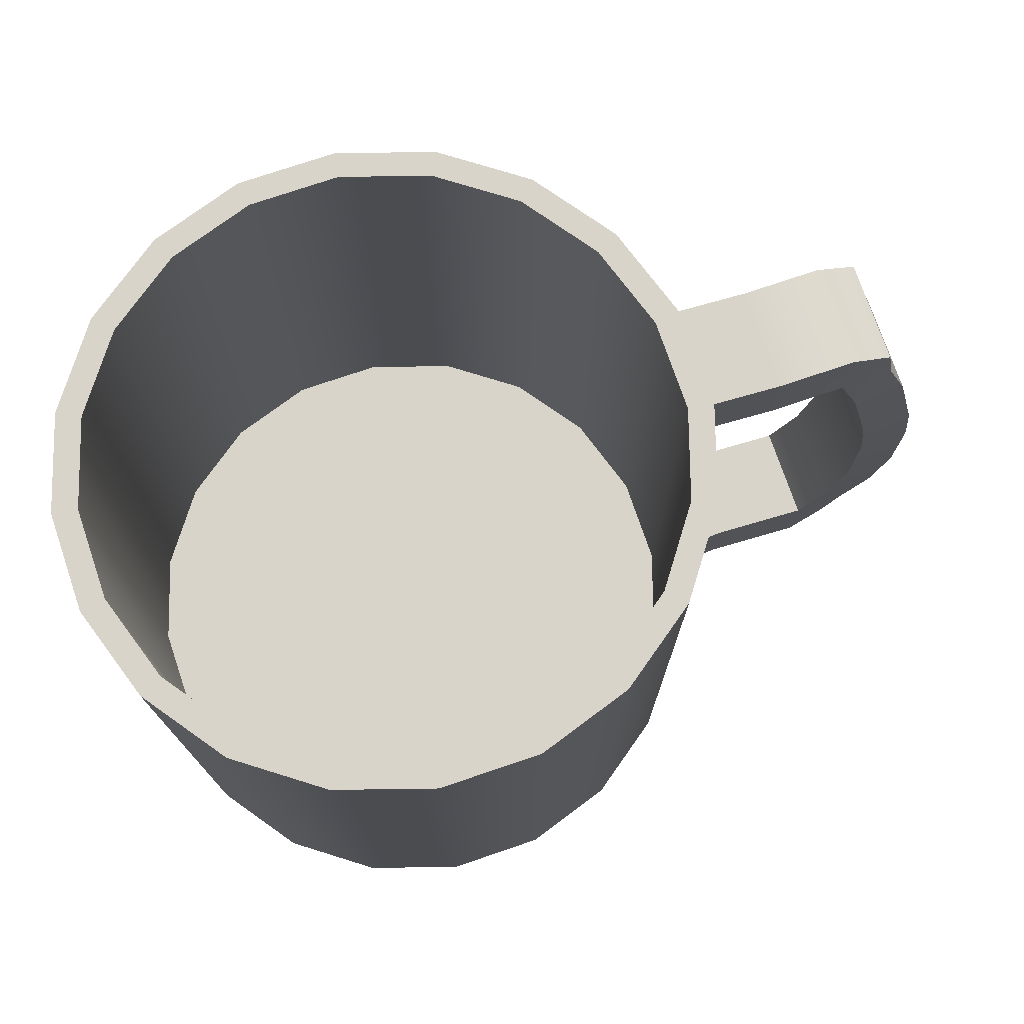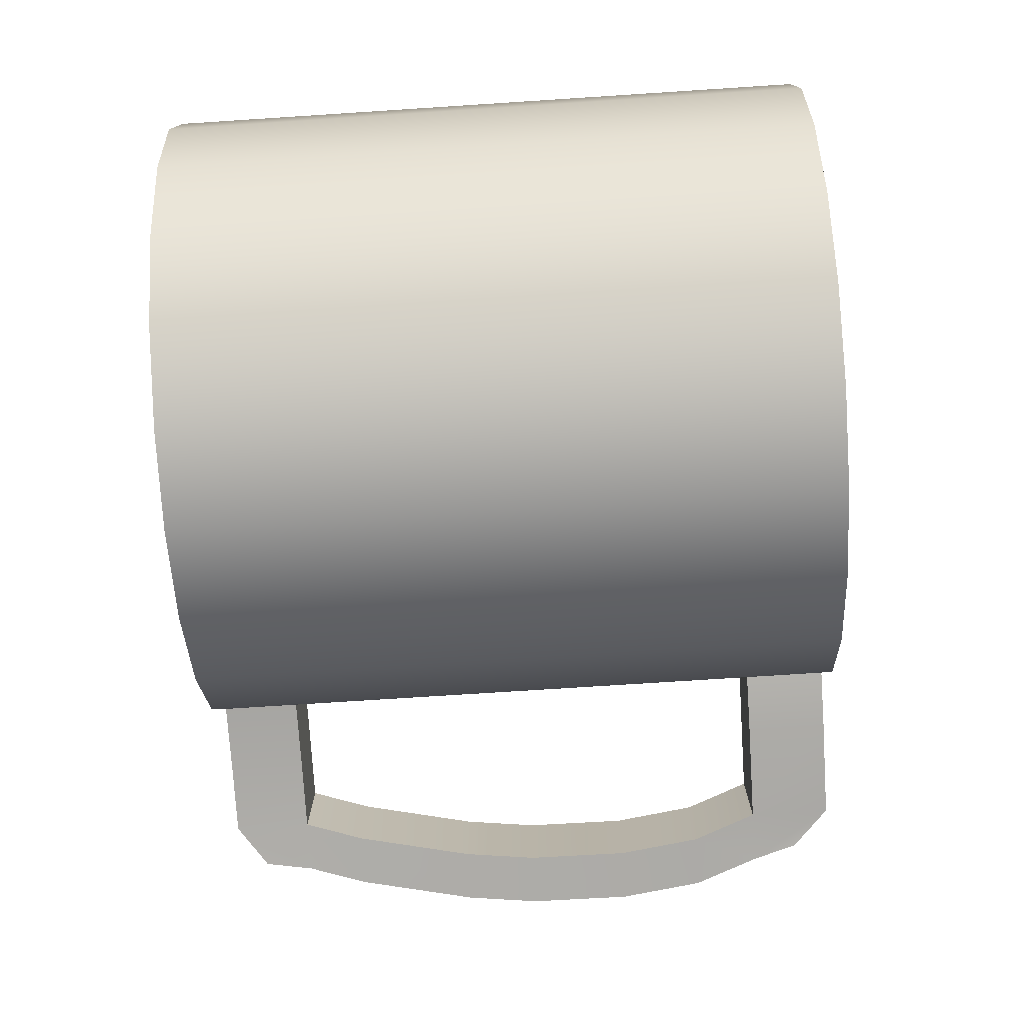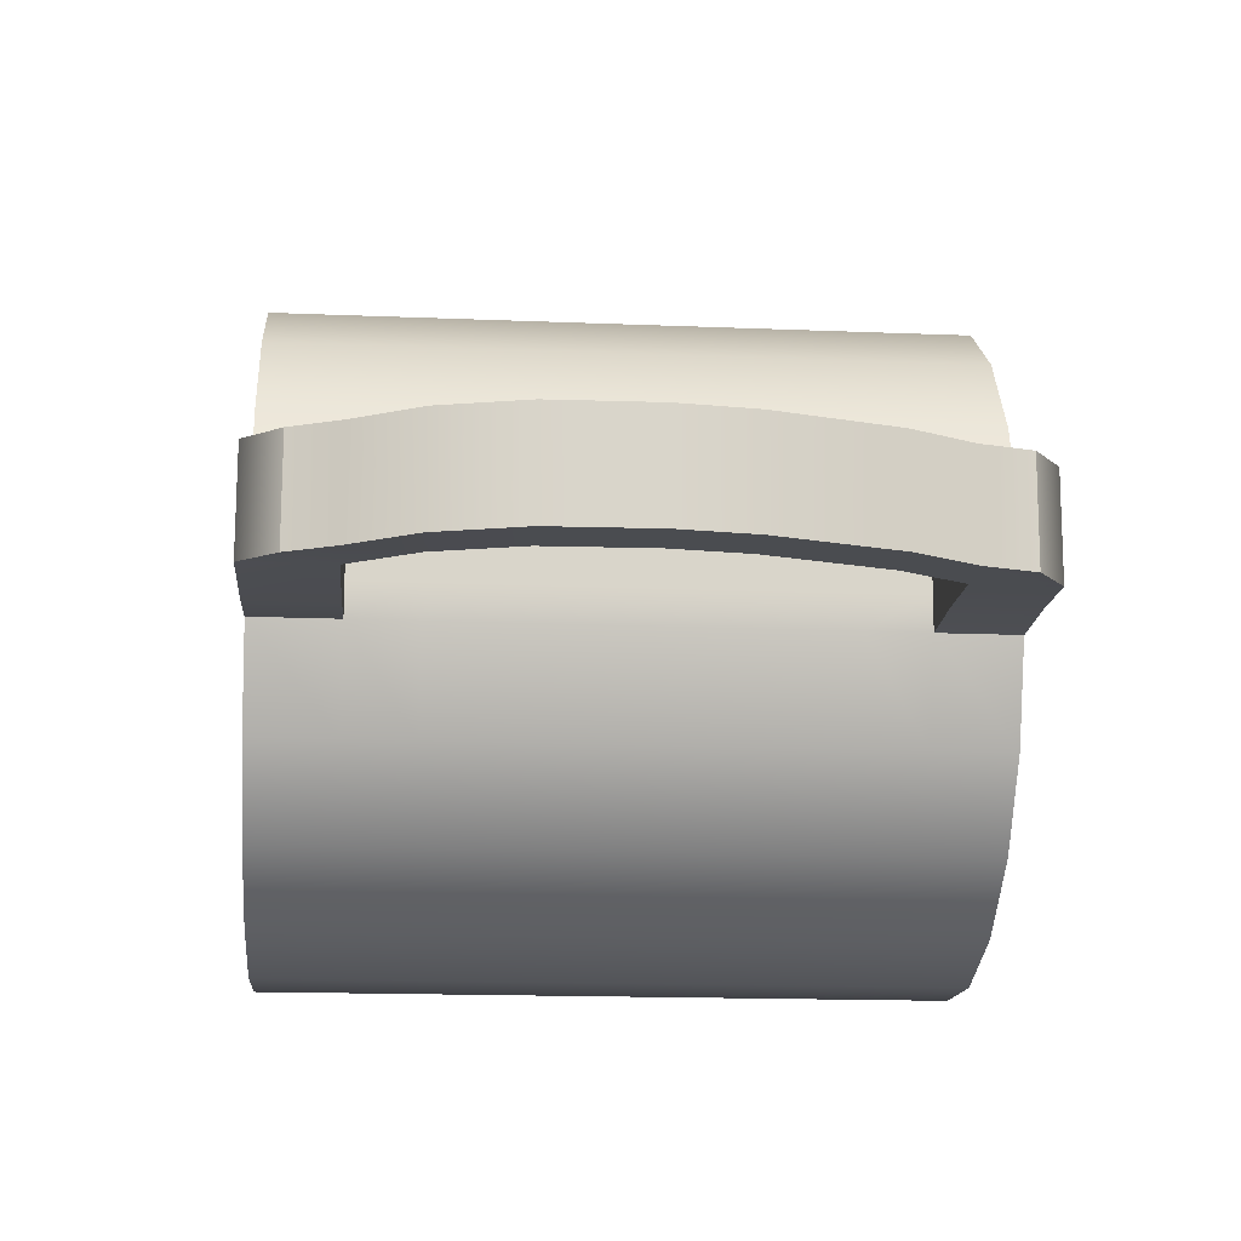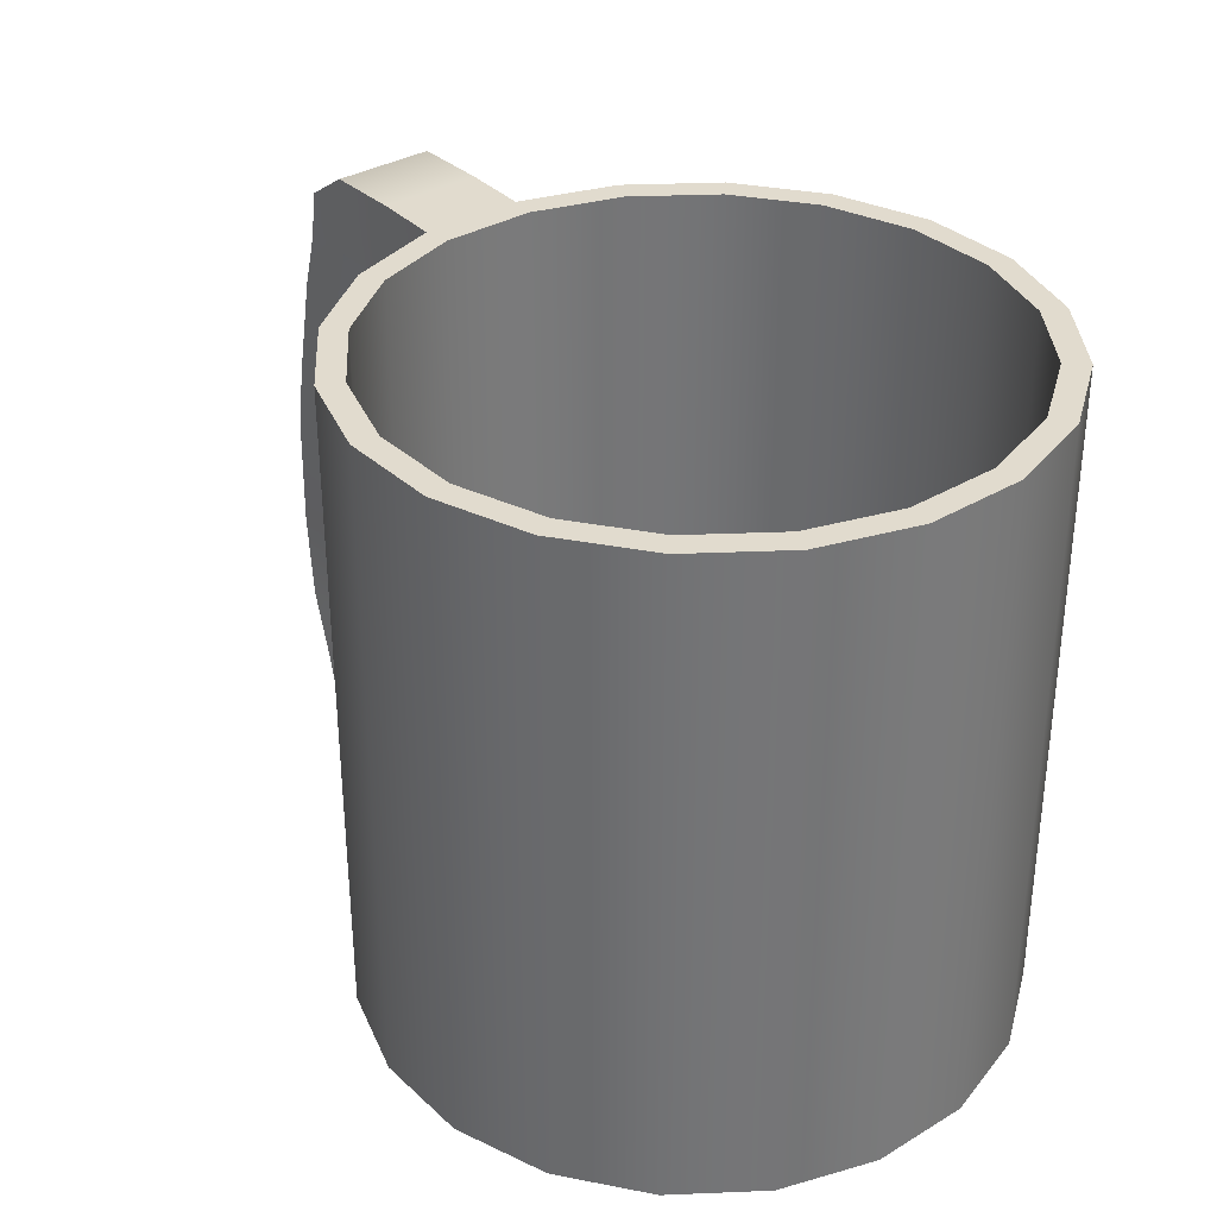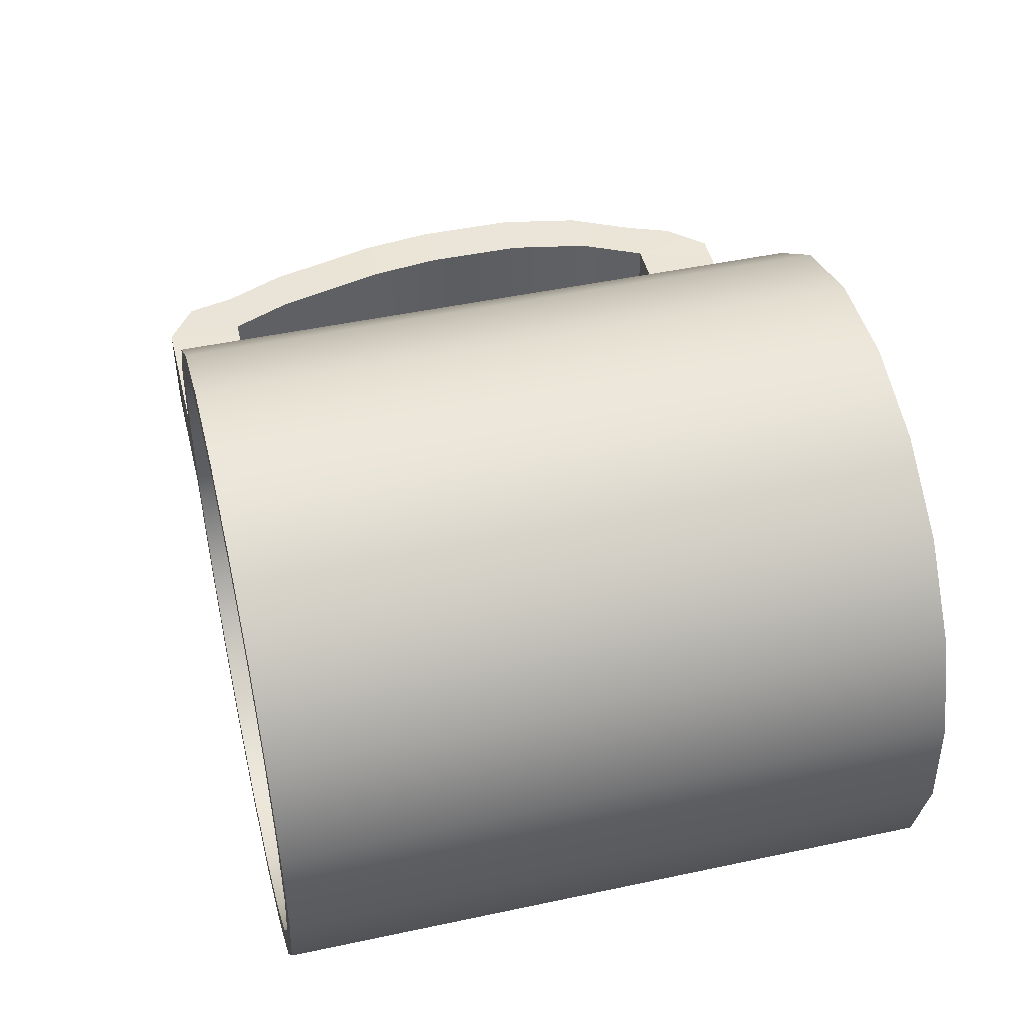
<metadata>
{"format":"obj","ext":"obj","renderer":"f3d","projection":"perspective","resolution":1024,"background":"white","views":[{"elev":74.8,"azim":-16.7,"up":"+Y"},{"elev":-74.7,"azim":-86.3,"up":"+Z"},{"elev":-16.9,"azim":85.3,"up":"+Z"},{"elev":33.8,"azim":-127.1,"up":"+Y"},{"elev":46.7,"azim":-103.7,"up":"+Z"}]}
</metadata>
<code>
g default
v 0.2272 3.097 -0.06121
v 0.2013 3.097 -0.1321
v 0.1548 3.097 -0.1914
v 0.09216 3.097 -0.2335
v 0.01962 3.097 -0.2542
v -0.05577 3.097 -0.2515
v -0.1266 3.097 -0.2256
v -0.186 3.097 -0.179
v -0.2281 3.097 -0.1165
v -0.2488 3.097 -0.04391
v -0.246 3.097 0.03147
v -0.2201 3.097 0.1023
v -0.1736 3.097 0.1617
v -0.111 3.097 0.2038
v -0.03846 3.097 0.2245
v 0.03692 3.097 0.2217
v 0.1078 3.097 0.1958
v 0.1671 3.097 0.1493
v 0.2092 3.097 0.08671
v 0.2299 3.097 0.01417
v 0.2272 3.592 -0.06121
v 0.2013 3.592 -0.1321
v 0.1548 3.592 -0.1914
v 0.09216 3.592 -0.2335
v 0.01962 3.592 -0.2542
v -0.05577 3.592 -0.2515
v -0.1266 3.592 -0.2256
v -0.186 3.592 -0.179
v -0.2281 3.592 -0.1165
v -0.2488 3.592 -0.04391
v -0.246 3.592 0.03147
v -0.2201 3.592 0.1023
v -0.1736 3.592 0.1617
v -0.111 3.592 0.2038
v -0.03846 3.592 0.2245
v 0.03692 3.592 0.2217
v 0.1078 3.592 0.1958
v 0.1671 3.592 0.1493
v 0.2092 3.592 0.08671
v 0.2299 3.592 0.01417
v -0.009423 3.097 -0.01487
v 0.09835 3.592 0.1789
v 0.153 3.592 0.1361
v 0.1917 3.592 0.07854
v 0.2107 3.592 0.01184
v 0.2082 3.592 -0.05749
v 0.1843 3.592 -0.1226
v 0.1416 3.592 -0.1772
v 0.08399 3.592 -0.216
v 0.01728 3.592 -0.235
v -0.05204 3.592 -0.2325
v -0.1172 3.592 -0.2086
v -0.1718 3.592 -0.1659
v -0.2105 3.592 -0.1083
v -0.2295 3.592 -0.04158
v -0.227 3.592 0.02775
v -0.2032 3.592 0.0929
v -0.1604 3.592 0.1475
v -0.1028 3.592 0.1862
v -0.03613 3.592 0.2052
v 0.0332 3.592 0.2027
v 0.2082 3.156 -0.05749
v 0.1843 3.156 -0.1226
v -0.009423 3.156 -0.01487
v 0.1416 3.156 -0.1772
v 0.08399 3.156 -0.216
v 0.01728 3.156 -0.235
v -0.05204 3.156 -0.2325
v -0.1172 3.156 -0.2086
v -0.1718 3.156 -0.1659
v -0.2105 3.156 -0.1083
v -0.2295 3.156 -0.04158
v -0.227 3.156 0.02775
v -0.2032 3.156 0.0929
v -0.1604 3.156 0.1475
v -0.1028 3.156 0.1862
v -0.03613 3.156 0.2052
v 0.0332 3.156 0.2027
v 0.09835 3.156 0.1789
v 0.153 3.156 0.1361
v 0.1917 3.156 0.07855
v 0.2107 3.156 0.01183
v 0.3799 3.125 0.007648
v 0.3771 3.125 -0.06774
v 0.3669 3.57 -0.06478
v 0.3697 3.57 0.0106
v 0.2272 3.488 -0.06121
v 0.2013 3.488 -0.1321
v 0.1548 3.488 -0.1914
v 0.09216 3.488 -0.2335
v 0.01962 3.488 -0.2542
v -0.05577 3.488 -0.2515
v -0.1266 3.488 -0.2256
v -0.186 3.488 -0.179
v -0.2281 3.488 -0.1165
v -0.2488 3.488 -0.04391
v -0.246 3.488 0.03147
v -0.2201 3.488 0.1023
v -0.1736 3.488 0.1617
v -0.111 3.488 0.2038
v -0.03846 3.488 0.2245
v 0.03692 3.488 0.2217
v 0.1078 3.488 0.1958
v 0.1671 3.488 0.1493
v 0.2092 3.488 0.08671
v 0.2299 3.488 0.01417
v 0.3929 3.488 0.01342
v 0.3902 3.488 -0.06196
v 0.2272 3.207 -0.06121
v 0.2013 3.207 -0.1321
v 0.1548 3.207 -0.1914
v 0.09216 3.207 -0.2335
v 0.01962 3.207 -0.2542
v -0.05577 3.207 -0.2515
v -0.1266 3.207 -0.2256
v -0.186 3.207 -0.179
v -0.2281 3.207 -0.1165
v -0.2488 3.207 -0.04391
v -0.246 3.207 0.03147
v -0.2201 3.207 0.1023
v -0.1736 3.207 0.1617
v -0.111 3.207 0.2038
v -0.03846 3.207 0.2245
v 0.03692 3.207 0.2217
v 0.1078 3.207 0.1958
v 0.1671 3.207 0.1493
v 0.2092 3.207 0.08671
v 0.2299 3.207 0.01417
v 0.411 3.207 0.01142
v 0.4083 3.207 -0.06396
v 0.2272 3.346 -0.06121
v 0.4175 3.346 -0.06107
v 0.4203 3.346 0.01431
v 0.2299 3.346 0.01417
v 0.2092 3.346 0.08671
v 0.1671 3.346 0.1493
v 0.1078 3.346 0.1958
v 0.03692 3.346 0.2217
v -0.03846 3.346 0.2245
v -0.111 3.346 0.2038
v -0.1736 3.346 0.1617
v -0.2201 3.346 0.1023
v -0.246 3.346 0.03147
v -0.2488 3.346 -0.04391
v -0.2281 3.346 -0.1165
v -0.186 3.346 -0.179
v -0.1266 3.346 -0.2256
v -0.05577 3.346 -0.2515
v 0.01962 3.346 -0.2542
v 0.09216 3.346 -0.2335
v 0.1548 3.346 -0.1914
v 0.2013 3.346 -0.1321
v 0.2272 3.401 -0.06121
v 0.4107 3.401 -0.06085
v 0.4134 3.401 0.01453
v 0.2299 3.401 0.01417
v 0.2092 3.401 0.08671
v 0.1671 3.401 0.1493
v 0.1078 3.401 0.1958
v 0.03692 3.401 0.2217
v -0.03846 3.401 0.2245
v -0.111 3.401 0.2038
v -0.1736 3.401 0.1617
v -0.2201 3.401 0.1023
v -0.246 3.401 0.03147
v -0.2488 3.401 -0.04391
v -0.2281 3.401 -0.1165
v -0.186 3.401 -0.179
v -0.1266 3.401 -0.2256
v -0.05577 3.401 -0.2515
v 0.01962 3.401 -0.2542
v 0.09216 3.401 -0.2335
v 0.1548 3.401 -0.1914
v 0.2013 3.401 -0.1321
v 0.2272 3.27 -0.06121
v 0.2013 3.27 -0.1321
v 0.1548 3.27 -0.1914
v 0.09216 3.27 -0.2335
v 0.01962 3.27 -0.2542
v -0.05577 3.27 -0.2515
v -0.1266 3.27 -0.2256
v -0.186 3.27 -0.179
v -0.2281 3.27 -0.1165
v -0.2488 3.27 -0.04391
v -0.246 3.27 0.03147
v -0.2201 3.27 0.1023
v -0.1736 3.27 0.1617
v -0.111 3.27 0.2038
v -0.03846 3.27 0.2245
v 0.03692 3.27 0.2217
v 0.1078 3.27 0.1958
v 0.1671 3.27 0.1493
v 0.2092 3.27 0.08671
v 0.2299 3.27 0.01417
v 0.4206 3.27 0.01365
v 0.4179 3.27 -0.06174
v 0.2272 3.533 -0.06121
v 0.3737 3.533 -0.06396
v 0.3764 3.533 0.01142
v 0.2299 3.533 0.01417
v 0.2092 3.533 0.08671
v 0.1671 3.533 0.1493
v 0.1078 3.533 0.1958
v 0.03692 3.533 0.2217
v -0.03846 3.533 0.2245
v -0.111 3.533 0.2038
v -0.1736 3.533 0.1617
v -0.2201 3.533 0.1023
v -0.246 3.533 0.03147
v -0.2488 3.533 -0.04391
v -0.2281 3.533 -0.1165
v -0.186 3.533 -0.179
v -0.1266 3.533 -0.2256
v -0.05577 3.533 -0.2515
v 0.01962 3.533 -0.2542
v 0.09216 3.533 -0.2335
v 0.1548 3.533 -0.1914
v 0.2013 3.533 -0.1321
v 0.2272 3.159 -0.06121
v 0.2013 3.159 -0.1321
v 0.1548 3.159 -0.1914
v 0.09216 3.159 -0.2335
v 0.01962 3.159 -0.2542
v -0.05577 3.159 -0.2515
v -0.1266 3.159 -0.2256
v -0.186 3.159 -0.179
v -0.2281 3.159 -0.1165
v -0.2488 3.159 -0.04391
v -0.246 3.159 0.03147
v -0.2201 3.159 0.1023
v -0.1736 3.159 0.1617
v -0.111 3.159 0.2038
v -0.03846 3.159 0.2245
v 0.03692 3.159 0.2217
v 0.1078 3.159 0.1958
v 0.1671 3.159 0.1493
v 0.2092 3.159 0.08671
v 0.2299 3.159 0.01417
v 0.3909 3.159 0.008981
v 0.3881 3.159 -0.0664
v 0.3513 3.097 0.01042
v 0.3486 3.097 -0.06496
v 0.3486 3.159 -0.06496
v 0.3687 3.207 -0.06252
v 0.3783 3.27 -0.0603
v 0.378 3.346 -0.05963
v 0.3711 3.401 -0.05941
v 0.3507 3.488 -0.06052
v 0.3342 3.533 -0.06252
v 0.3342 3.592 -0.06252
v 0.3369 3.592 0.01286
v 0.3369 3.533 0.01286
v 0.3534 3.488 0.01486
v 0.3739 3.401 0.01597
v 0.3808 3.346 0.01575
v 0.3811 3.27 0.01508
v 0.3715 3.207 0.01286
v 0.3513 3.159 0.01042
v 0.2753 3.097 0.01001
v 0.2725 3.097 -0.06538
v 0.2725 3.159 -0.06538
v 0.2783 3.533 -0.06049
v 0.2783 3.592 -0.06049
v 0.281 3.592 0.0149
v 0.281 3.533 0.0149
v 0.2753 3.159 0.01001
v 0.2286 3.159 -0.02352
v 0.2739 3.159 -0.02769
v 0.35 3.159 -0.02727
v 0.3701 3.207 -0.02483
v 0.3797 3.27 -0.02261
v 0.3794 3.346 -0.02194
v 0.3725 3.401 -0.02172
v 0.352 3.488 -0.02283
v 0.3356 3.533 -0.02483
v 0.2796 3.533 -0.0228
v 0.2286 3.533 -0.02352
v 0.2281 3.533 -0.03609
v 0.2281 3.488 -0.03609
v 0.2281 3.401 -0.03609
v 0.2281 3.346 -0.03609
v 0.2281 3.27 -0.03609
v 0.2281 3.207 -0.03609
v 0.2281 3.159 -0.03609
v 0.229 3.533 -0.01096
v 0.229 3.488 -0.01096
v 0.229 3.401 -0.01096
v 0.229 3.346 -0.01096
v 0.229 3.27 -0.01096
v 0.229 3.207 -0.01096
v 0.229 3.159 -0.01096
g pCylinder3
f 87 88 218 197
f 88 89 217 218
f 89 90 216 217
f 90 91 215 216
f 91 92 214 215
f 92 93 213 214
f 93 94 212 213
f 94 95 211 212
f 95 96 210 211
f 96 97 209 210
f 97 98 208 209
f 98 99 207 208
f 99 100 206 207
f 100 101 205 206
f 101 102 204 205
f 102 103 203 204
f 103 104 202 203
f 104 105 201 202
f 105 106 200 201
f 107 108 198 199
f 2 1 41
f 3 2 41
f 4 3 41
f 5 4 41
f 6 5 41
f 7 6 41
f 8 7 41
f 9 8 41
f 10 9 41
f 11 10 41
f 12 11 41
f 13 12 41
f 14 13 41
f 15 14 41
f 16 15 41
f 17 16 41
f 18 17 41
f 19 18 41
f 20 19 41
f 1 20 41
f 62 63 64
f 63 65 64
f 65 66 64
f 66 67 64
f 67 68 64
f 68 69 64
f 69 70 64
f 70 71 64
f 71 72 64
f 72 73 64
f 73 74 64
f 74 75 64
f 75 76 64
f 76 77 64
f 77 78 64
f 78 79 64
f 79 80 64
f 80 81 64
f 81 82 64
f 82 62 64
f 37 38 43 42
f 38 39 44 43
f 39 40 45 44
f 40 21 46 45
f 21 22 47 46
f 22 23 48 47
f 23 24 49 48
f 24 25 50 49
f 25 26 51 50
f 26 27 52 51
f 27 28 53 52
f 28 29 54 53
f 29 30 55 54
f 30 31 56 55
f 31 32 57 56
f 32 33 58 57
f 33 34 59 58
f 34 35 60 59
f 35 36 61 60
f 36 37 42 61
f 46 47 63 62
f 47 48 65 63
f 48 49 66 65
f 49 50 67 66
f 50 51 68 67
f 51 52 69 68
f 52 53 70 69
f 53 54 71 70
f 54 55 72 71
f 55 56 73 72
f 56 57 74 73
f 57 58 75 74
f 58 59 76 75
f 59 60 77 76
f 60 61 78 77
f 61 42 79 78
f 42 43 80 79
f 43 44 81 80
f 44 45 82 81
f 45 46 62 82
f 241 242 84 83
f 108 248 249 198
f 250 251 86 85
f 199 252 253 107
f 175 176 152 131
f 176 177 151 152
f 177 178 150 151
f 178 179 149 150
f 179 180 148 149
f 180 181 147 148
f 181 182 146 147
f 182 183 145 146
f 183 184 144 145
f 184 185 143 144
f 185 186 142 143
f 186 187 141 142
f 187 188 140 141
f 188 189 139 140
f 189 190 138 139
f 190 191 137 138
f 191 192 136 137
f 192 193 135 136
f 193 194 134 135
f 133 255 256 195
f 195 196 132 133
f 196 245 246 132
f 219 220 110 109
f 220 221 111 110
f 221 222 112 111
f 222 223 113 112
f 223 224 114 113
f 224 225 115 114
f 225 226 116 115
f 226 227 117 116
f 227 228 118 117
f 228 229 119 118
f 229 230 120 119
f 230 231 121 120
f 231 232 122 121
f 232 233 123 122
f 233 234 124 123
f 234 235 125 124
f 235 236 126 125
f 236 237 127 126
f 237 238 128 127
f 129 257 258 239
f 239 240 130 129
f 240 243 244 130
f 132 246 247 154
f 133 132 154 155
f 155 254 255 133
f 135 134 156 157
f 136 135 157 158
f 137 136 158 159
f 138 137 159 160
f 139 138 160 161
f 140 139 161 162
f 141 140 162 163
f 142 141 163 164
f 143 142 164 165
f 144 143 165 166
f 145 144 166 167
f 146 145 167 168
f 147 146 168 169
f 148 147 169 170
f 149 148 170 171
f 150 149 171 172
f 151 150 172 173
f 152 151 173 174
f 131 152 174 153
f 154 247 248 108
f 155 154 108 107
f 107 253 254 155
f 157 156 106 105
f 158 157 105 104
f 159 158 104 103
f 160 159 103 102
f 161 160 102 101
f 162 161 101 100
f 163 162 100 99
f 164 163 99 98
f 165 164 98 97
f 166 165 97 96
f 167 166 96 95
f 168 167 95 94
f 169 168 94 93
f 170 169 93 92
f 171 170 92 91
f 172 171 91 90
f 173 172 90 89
f 174 173 89 88
f 153 174 88 87
f 109 110 176 175
f 110 111 177 176
f 111 112 178 177
f 112 113 179 178
f 113 114 180 179
f 114 115 181 180
f 115 116 182 181
f 116 117 183 182
f 117 118 184 183
f 118 119 185 184
f 119 120 186 185
f 120 121 187 186
f 121 122 188 187
f 122 123 189 188
f 123 124 190 189
f 124 125 191 190
f 125 126 192 191
f 126 127 193 192
f 127 128 194 193
f 195 256 257 129
f 129 130 196 195
f 130 244 245 196
f 198 249 250 85
f 199 198 85 86
f 251 252 199 86
f 201 200 40 39
f 202 201 39 38
f 203 202 38 37
f 204 203 37 36
f 205 204 36 35
f 206 205 35 34
f 207 206 34 33
f 208 207 33 32
f 209 208 32 31
f 210 209 31 30
f 211 210 30 29
f 212 211 29 28
f 213 212 28 27
f 214 213 27 26
f 215 214 26 25
f 216 215 25 24
f 217 216 24 23
f 218 217 23 22
f 197 218 22 21
f 1 2 220 219
f 2 3 221 220
f 3 4 222 221
f 4 5 223 222
f 5 6 224 223
f 6 7 225 224
f 7 8 226 225
f 8 9 227 226
f 9 10 228 227
f 10 11 229 228
f 11 12 230 229
f 12 13 231 230
f 13 14 232 231
f 14 15 233 232
f 15 16 234 233
f 16 17 235 234
f 17 18 236 235
f 18 19 237 236
f 19 20 238 237
f 239 258 241 83
f 83 84 240 239
f 242 243 240 84
f 259 260 242 241
f 260 261 243 242
f 250 249 262 263
f 263 264 251 250
f 264 265 252 251
f 241 258 266 259
f 20 1 260 259
f 1 219 261 260
f 263 262 197 21
f 21 40 264 263
f 40 200 265 264
f 259 266 238 20
f 197 262 276 277
f 262 249 275 276
f 249 248 274 275
f 248 247 273 274
f 247 246 272 273
f 246 245 271 272
f 245 244 270 271
f 244 243 269 270
f 243 261 268 269
f 261 219 267 268
f 268 267 238 266
f 269 268 266 258
f 270 269 258 257
f 271 270 257 256
f 272 271 256 255
f 273 272 255 254
f 274 273 254 253
f 275 274 253 252
f 276 275 252 265
f 277 276 265 200
f 219 109 283 284
f 109 175 282 283
f 175 131 281 282
f 131 153 280 281
f 153 87 279 280
f 87 197 278 279
f 279 278 285 286
f 280 279 286 287
f 281 280 287 288
f 282 281 288 289
f 283 282 289 290
f 284 283 290 291
f 286 285 200 106
f 287 286 106 156
f 288 287 156 134
f 289 288 134 194
f 290 289 194 128
f 291 290 128 238

</code>
